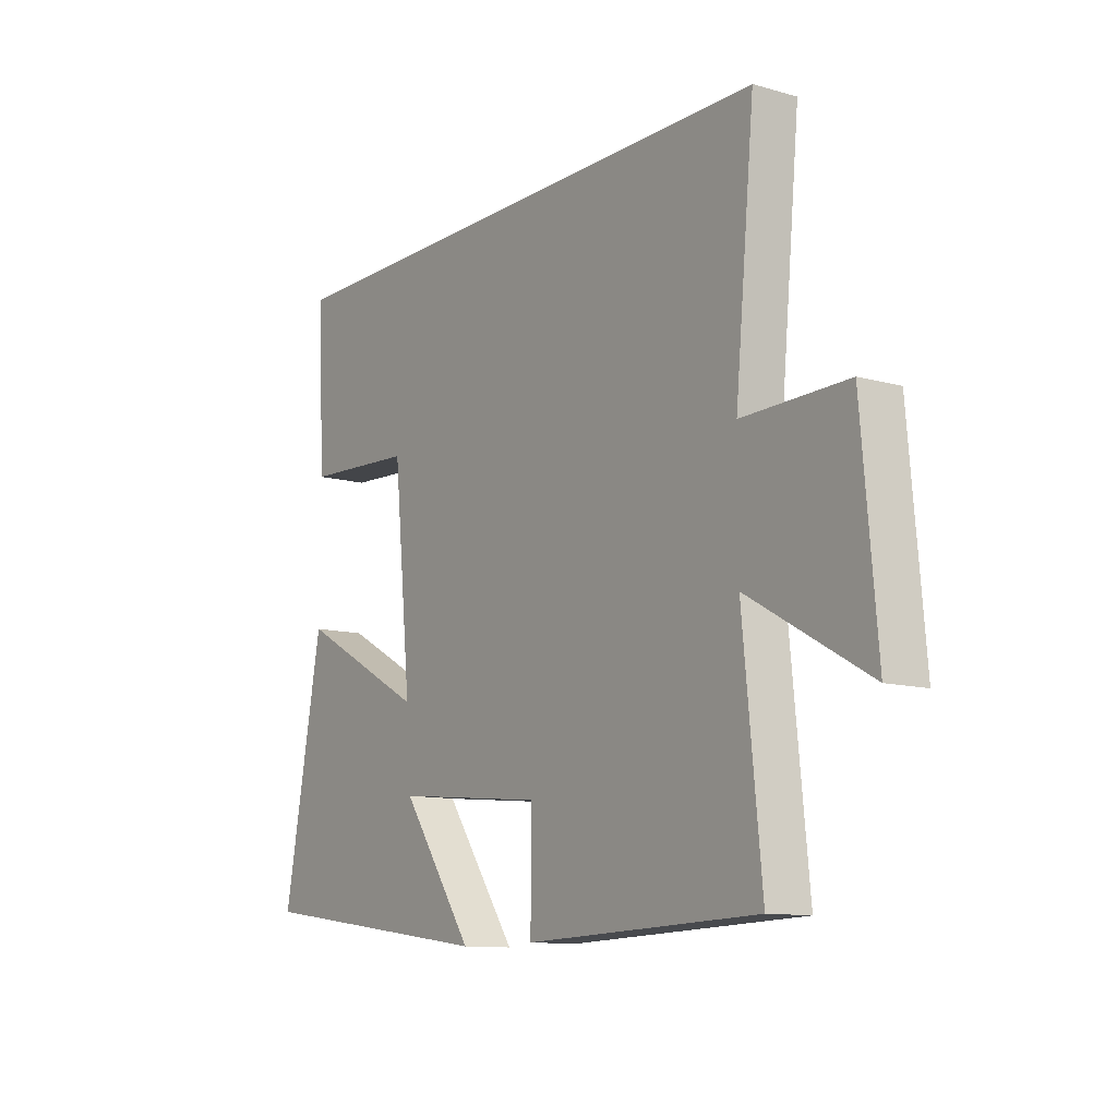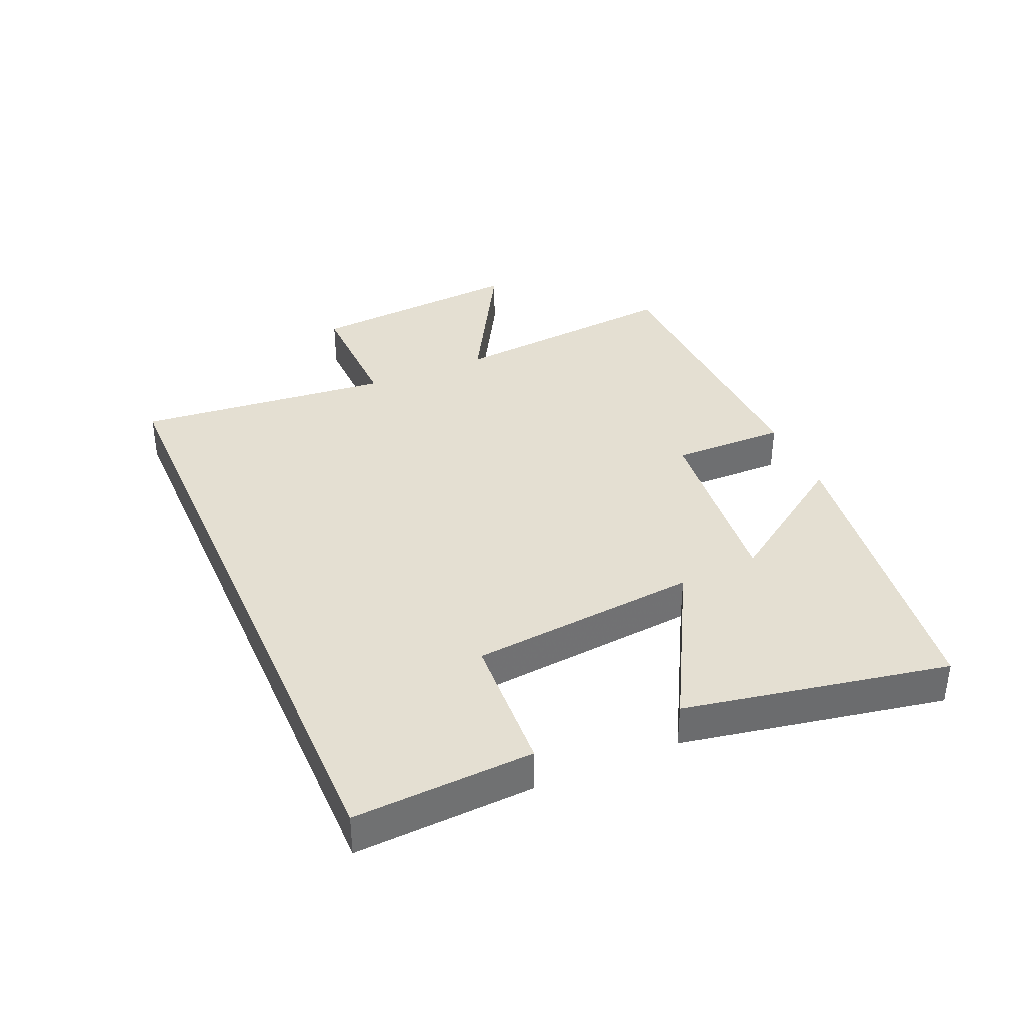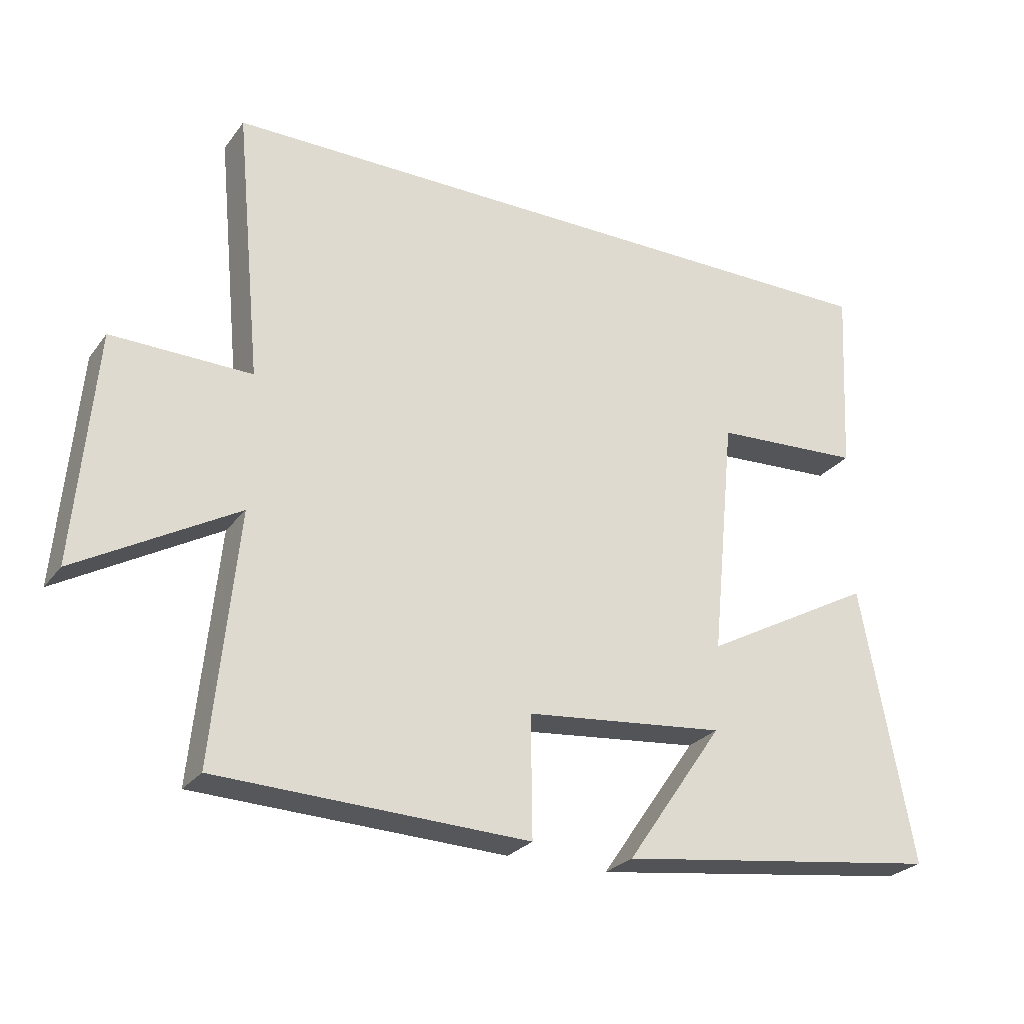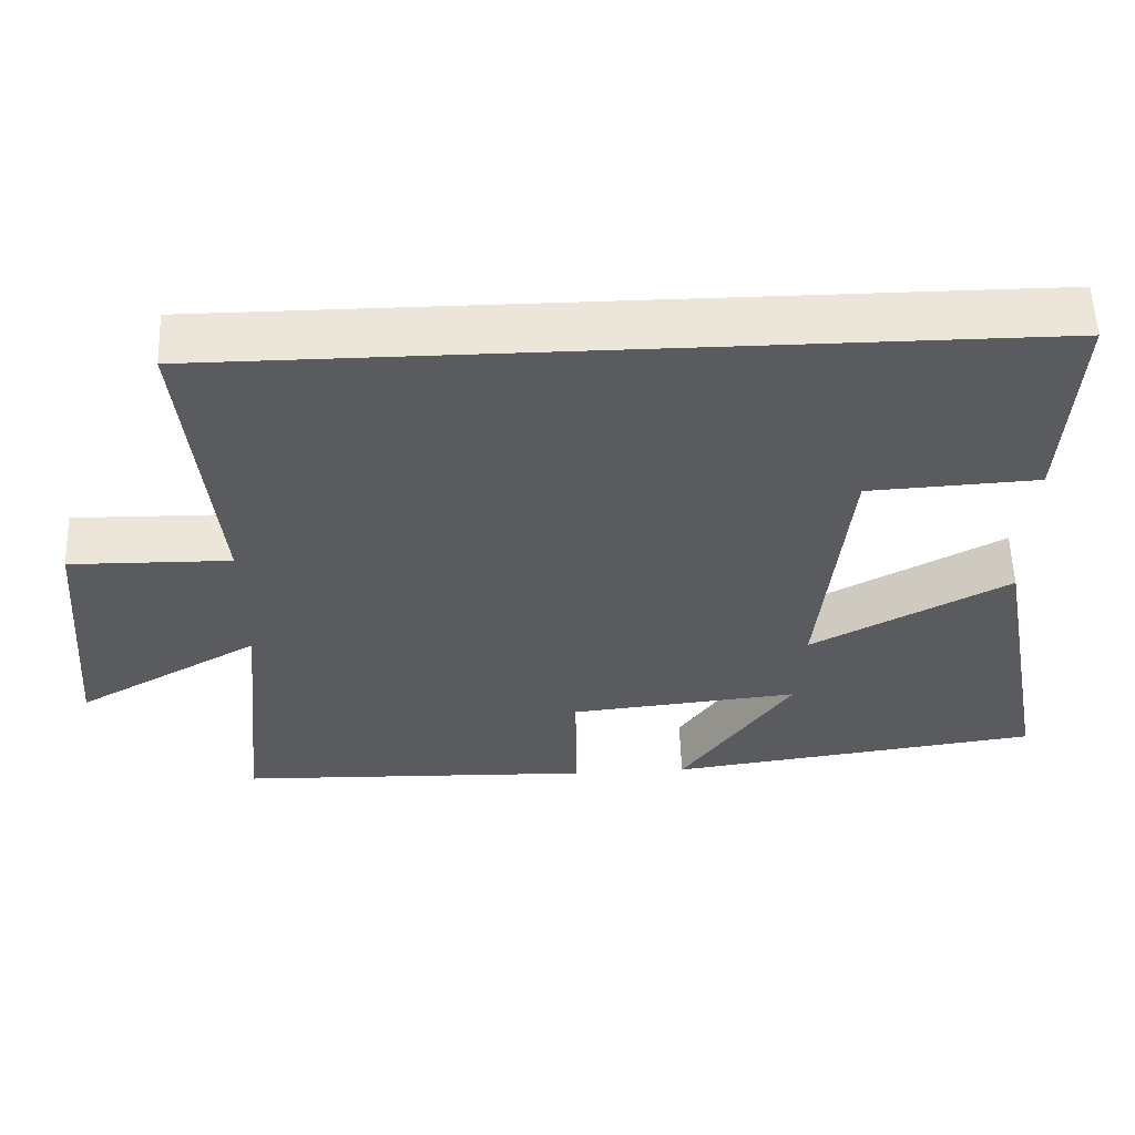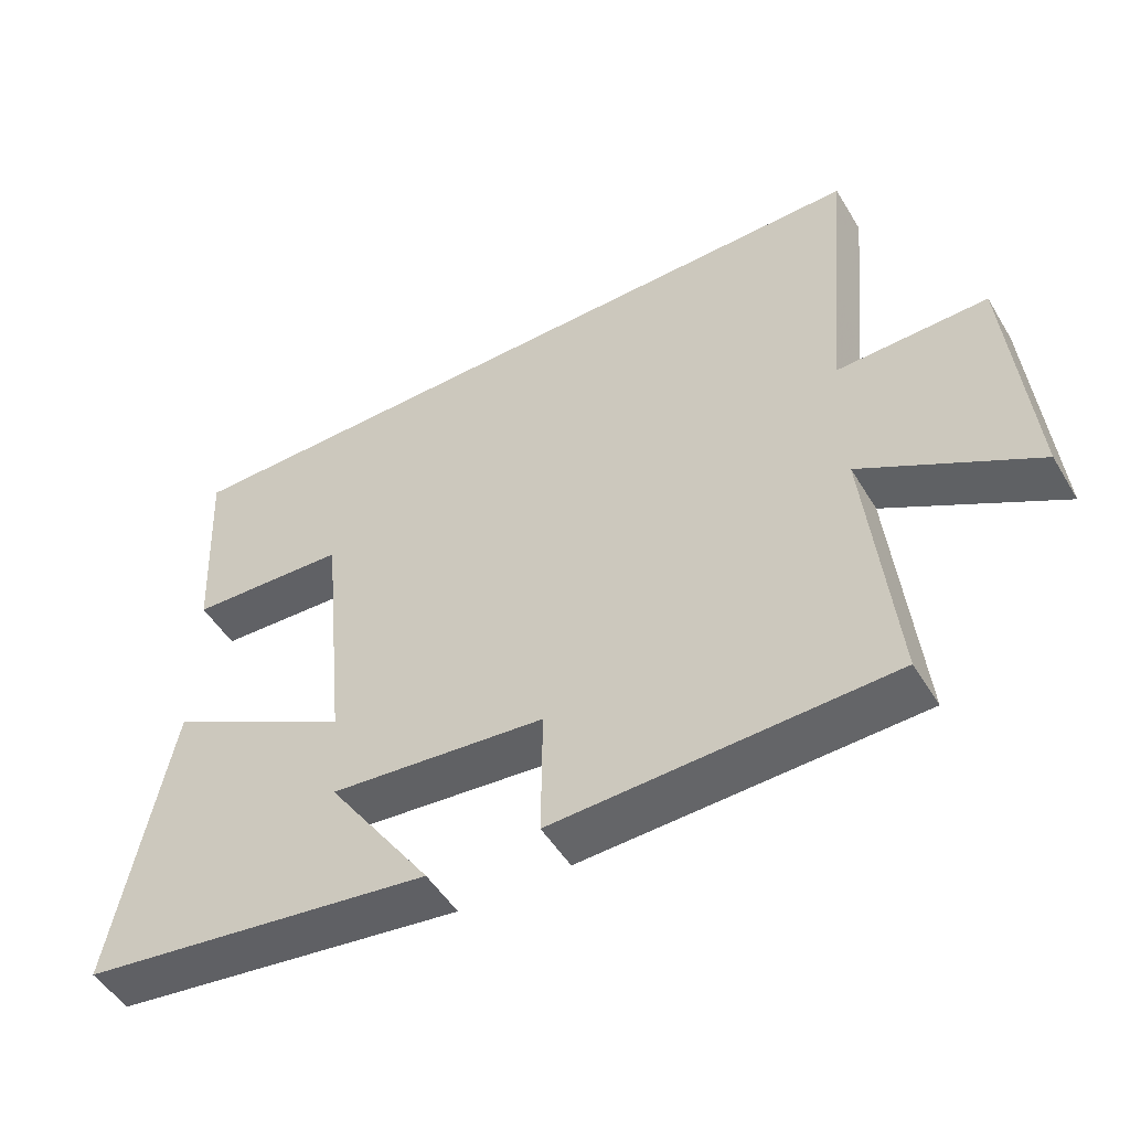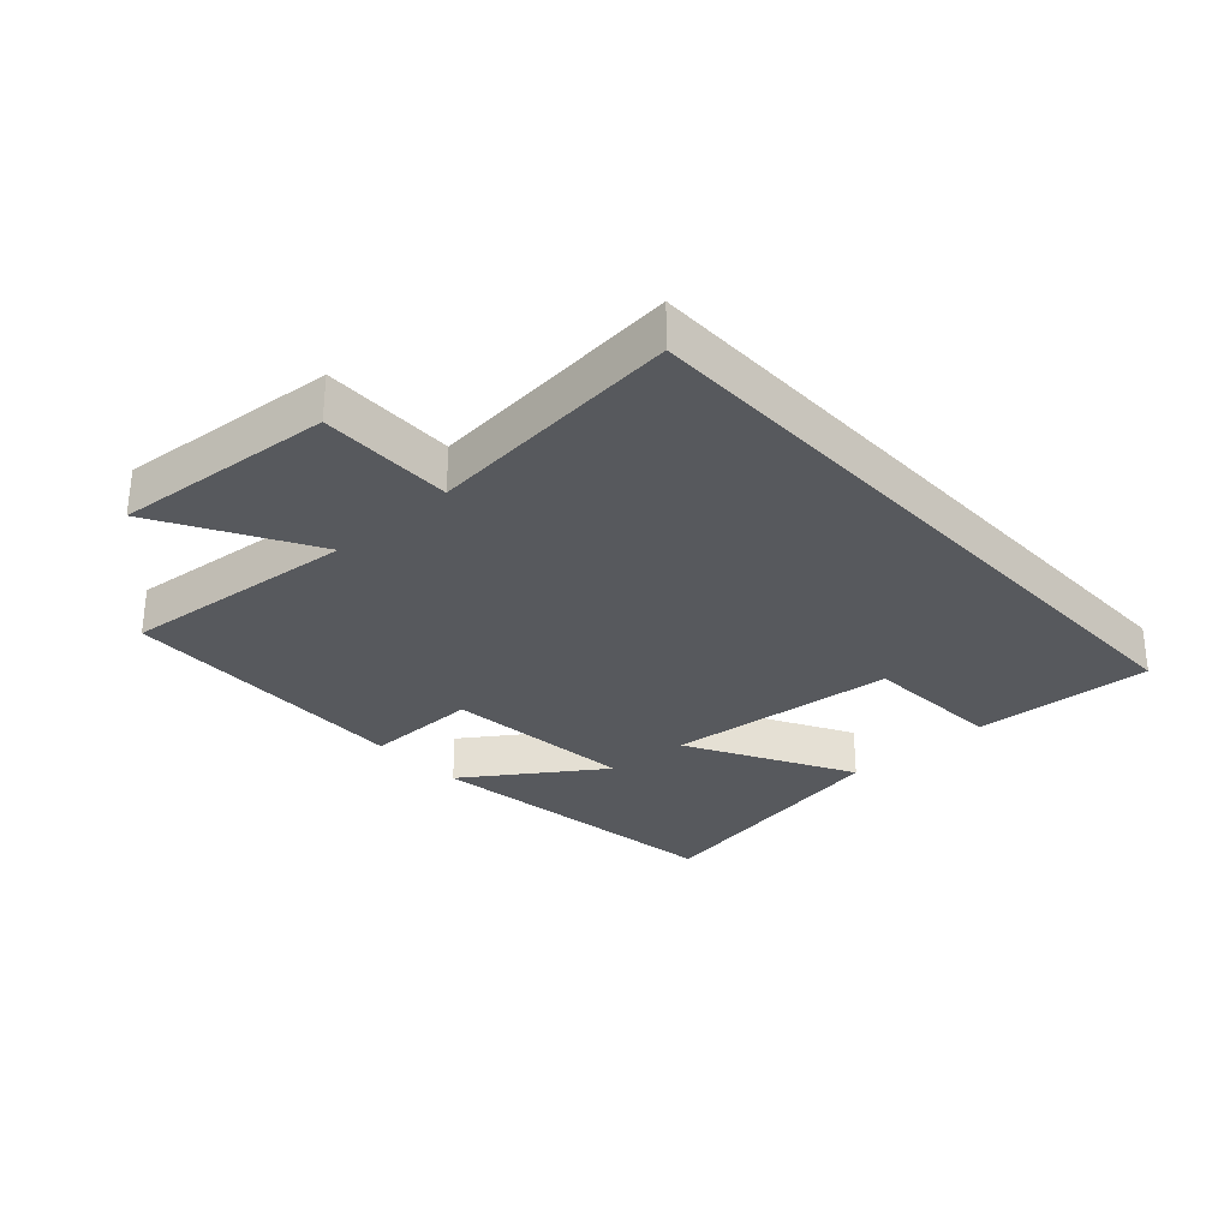
<metadata>
{"format":"obj","ext":"obj","renderer":"f3d","projection":"perspective","resolution":1024,"background":"white","views":[{"elev":-11.2,"azim":-124.7,"up":"+Z"},{"elev":36.9,"azim":66.6,"up":"+Y"},{"elev":-26.3,"azim":-28.5,"up":"+Z"},{"elev":57.2,"azim":-2.2,"up":"+Z"},{"elev":-50.4,"azim":-149.7,"up":"+Z"},{"elev":-29.7,"azim":-47.5,"up":"+Y"}]}
</metadata>
<code>
v 0.578 0.07 -0.434
v 0.085 0.07 -0.5
v 0.231 0.07 -0.289
v -0.071 0.07 -0.319
v -0.069 0.07 -0.5
v -0.537 0.07 -0.483
v -0.5 0.07 -0.111
v -0.74 0.07 -0.247
v -0.71 0.07 0.099
v -0.5 0.07 0.095
v -0.539 0.07 0.5
v 0.515 0.07 0.5
v 0.5 0.07 0.217
v 0.277 0.07 0.205
v 0.241 0.07 -0.157
v 0.5 0.07 -0.017
v 0.578 0 -0.434
v 0.085 0 -0.5
v 0.231 0 -0.289
v -0.071 0 -0.319
v -0.069 0 -0.5
v -0.537 0 -0.483
v -0.5 0 -0.111
v -0.74 0 -0.247
v -0.71 0 0.099
v -0.5 0 0.095
v -0.539 0 0.5
v 0.515 0 0.5
v 0.5 0 0.217
v 0.277 0 0.205
v 0.241 0 -0.157
v 0.5 0 -0.017
f 15 16 1
f 11 12 13 14
f 10 11 14 15
f 7 8 9 10
f 7 10 15
f 4 5 6 7
f 3 4 7 15
f 1 2 3
f 1 3 15
f 17 32 31
f 30 29 28 27
f 31 30 27 26
f 26 25 24 23
f 31 26 23
f 23 22 21 20
f 31 23 20 19
f 19 18 17
f 31 19 17
f 1 17 18 2
f 2 18 19 3
f 3 19 20 4
f 4 20 21 5
f 5 21 22 6
f 6 22 23 7
f 7 23 24 8
f 8 24 25 9
f 9 25 26 10
f 10 26 27 11
f 11 27 28 12
f 12 28 29 13
f 13 29 30 14
f 14 30 31 15
f 15 31 32 16
f 16 32 17 1

</code>
